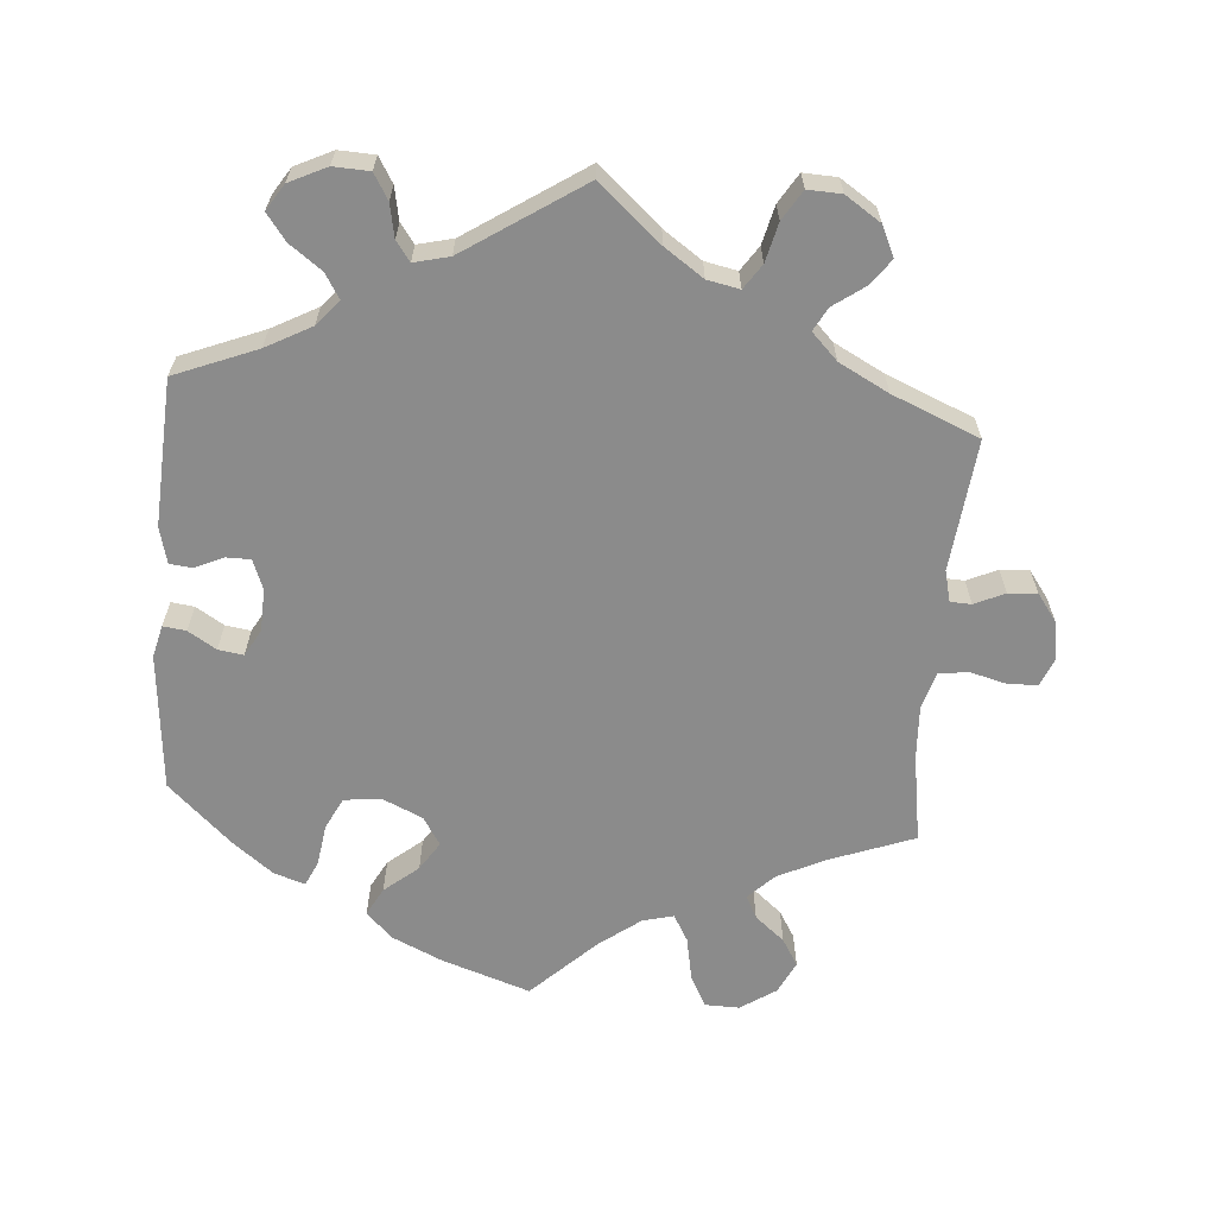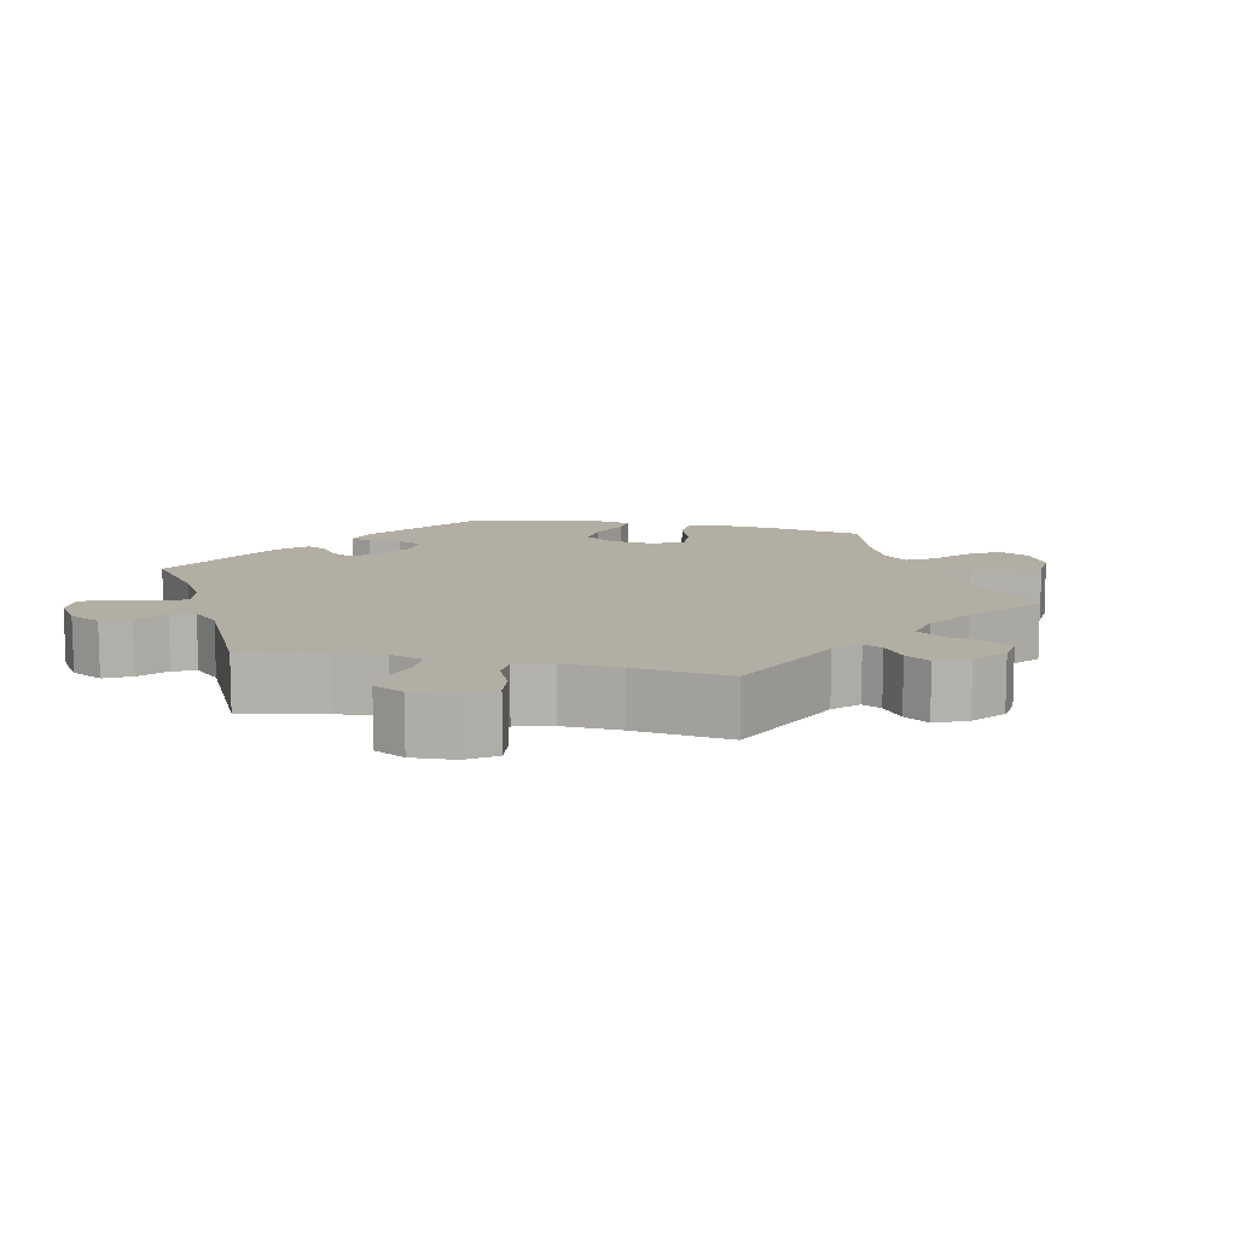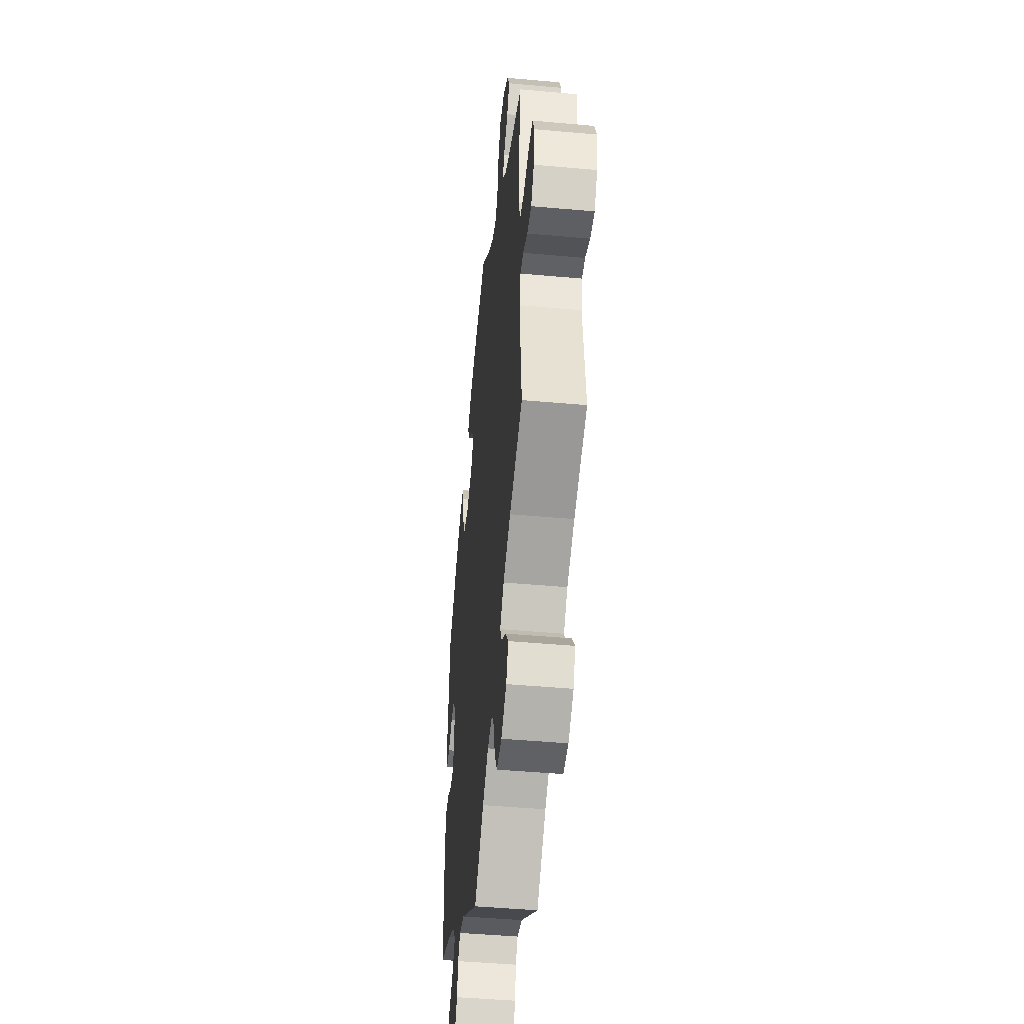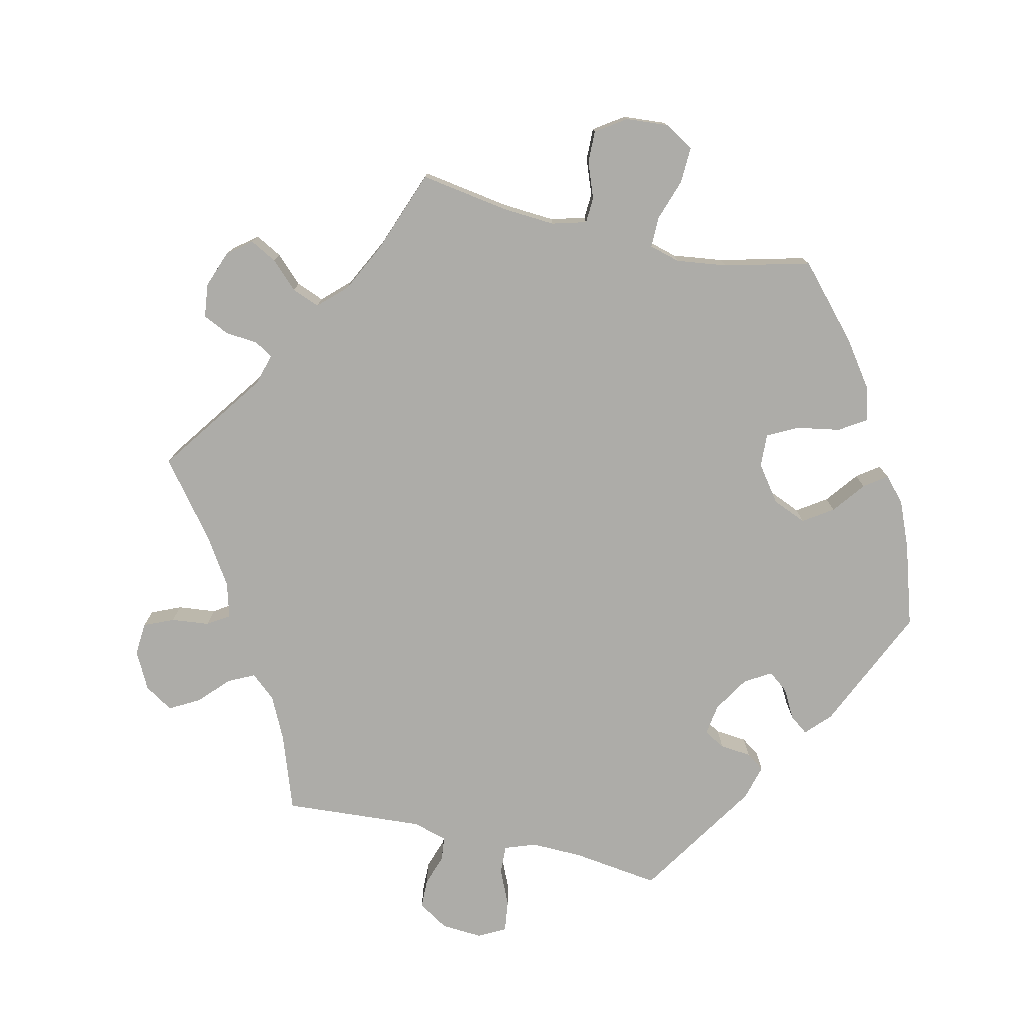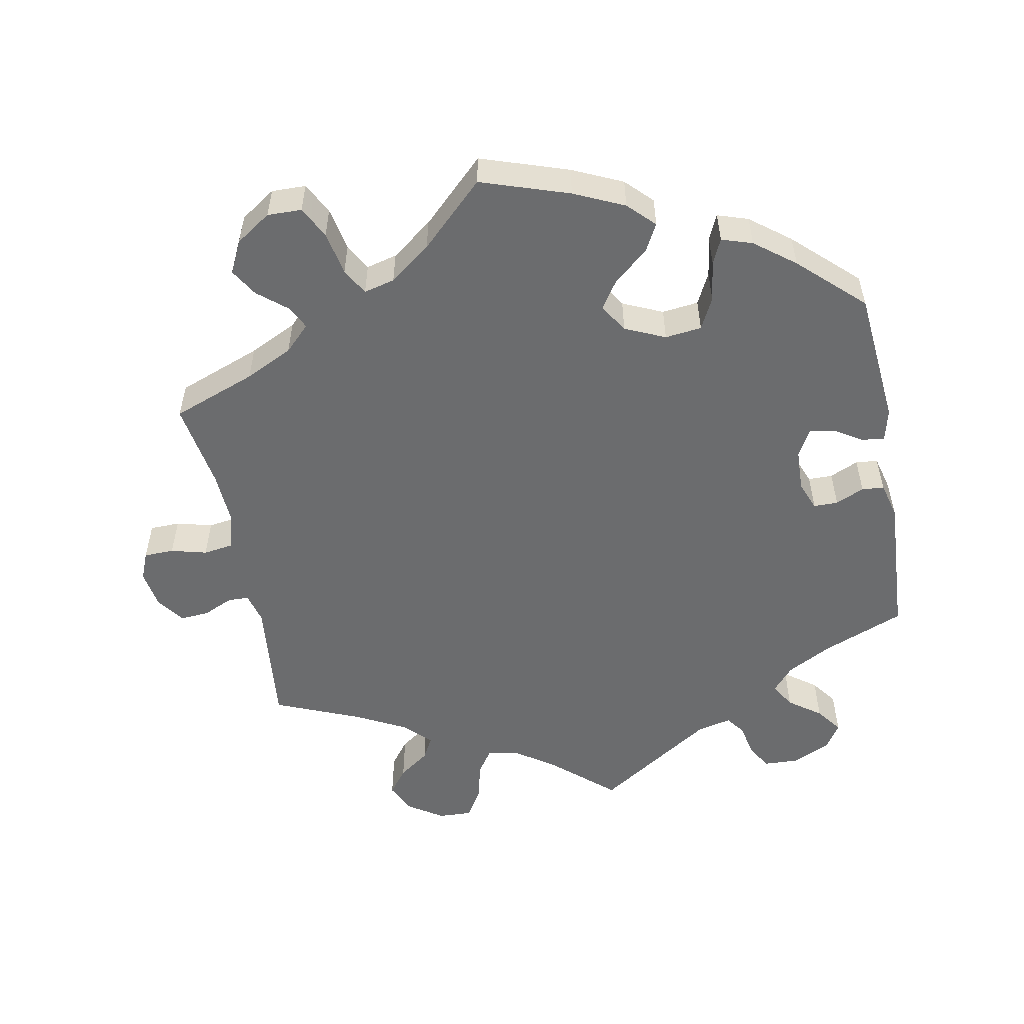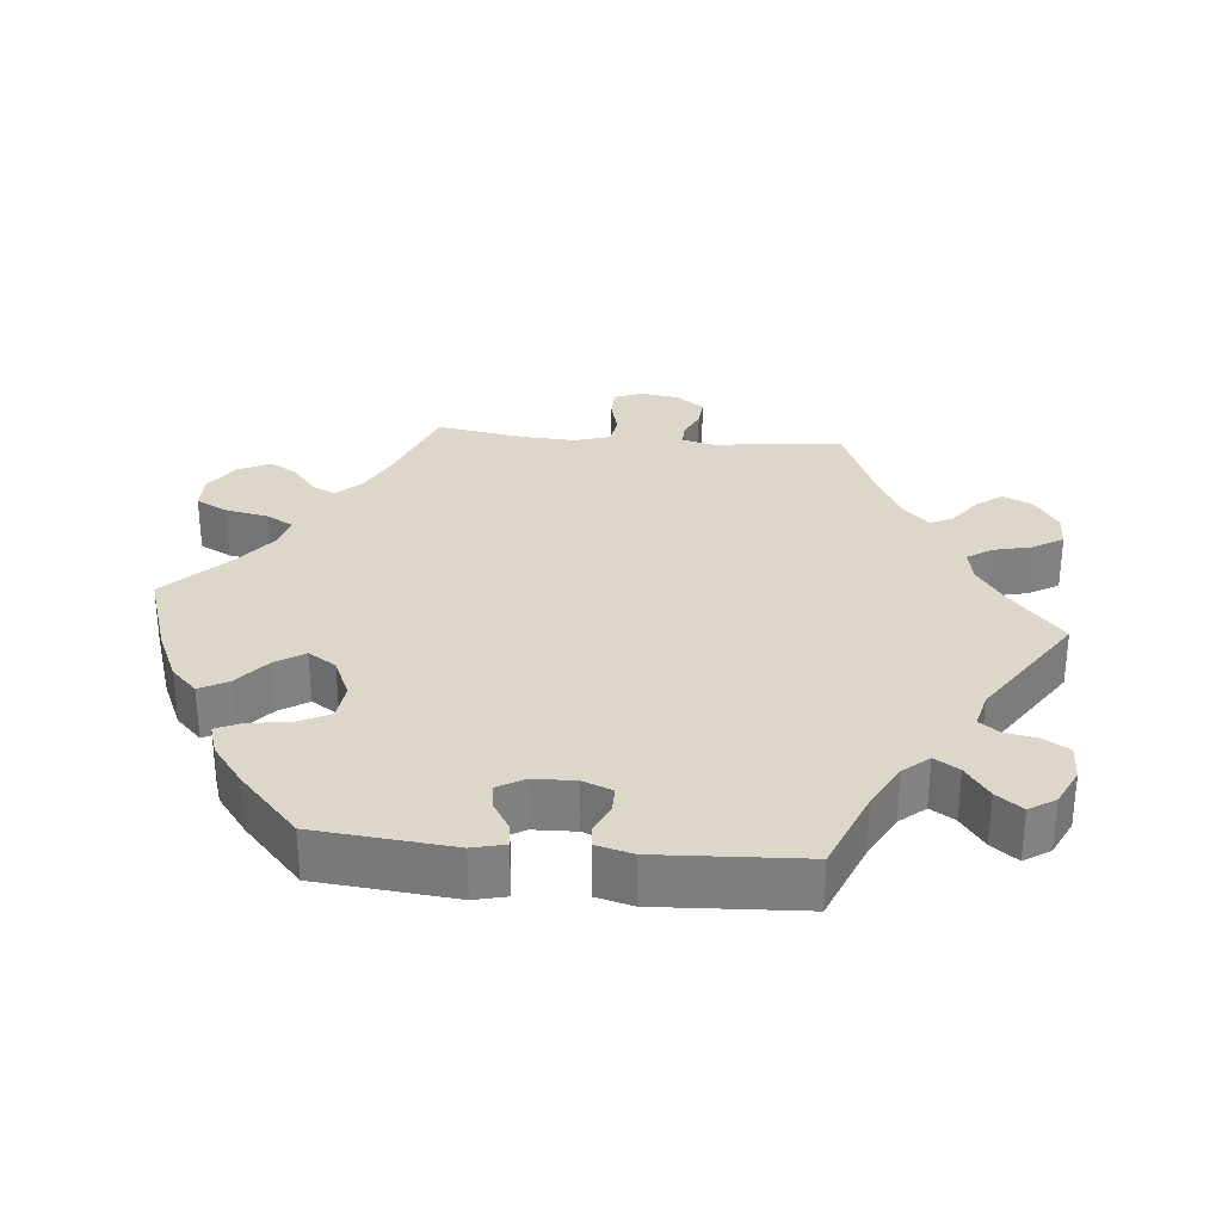
<metadata>
{"format":"obj","ext":"obj","renderer":"f3d","projection":"perspective","resolution":1024,"background":"white","views":[{"elev":-63.8,"azim":175.3,"up":"+Y"},{"elev":10.9,"azim":-137.5,"up":"+Y"},{"elev":-46.1,"azim":-95.9,"up":"+Z"},{"elev":-76.6,"azim":-42.6,"up":"+Y"},{"elev":-53.6,"azim":10.7,"up":"+Y"},{"elev":30.3,"azim":95.5,"up":"+Y"}]}
</metadata>
<code>
v 0.518 0.07 0.098
v 0.507 0.07 0.053
v 0.475 0.07 0.057
v 0.436 0.07 0.081
v 0.401 0.07 0.086
v 0.38 0.07 0.049
v 0.378 0.07 -0.01
v 0.394 0.07 -0.051
v 0.428 0.07 -0.051
v 0.468 0.07 -0.033
v 0.499 0.07 -0.036
v 0.512 0.07 -0.086
v 0.501 0.07 -0.289
v 0.387 0.07 -0.335
v 0.324 0.07 -0.369
v 0.294 0.07 -0.404
v 0.315 0.07 -0.438
v 0.36 0.07 -0.471
v 0.387 0.07 -0.507
v 0.364 0.07 -0.543
v 0.312 0.07 -0.568
v 0.262 0.07 -0.566
v 0.241 0.07 -0.531
v 0.232 0.07 -0.485
v 0.212 0.07 -0.458
v 0.163 0.07 -0.47
v 0 0.07 -0.578
v -0.086 0.07 -0.503
v -0.14 0.07 -0.466
v -0.185 0.07 -0.457
v -0.208 0.07 -0.491
v -0.221 0.07 -0.545
v -0.246 0.07 -0.586
v -0.293 0.07 -0.584
v -0.342 0.07 -0.552
v -0.362 0.07 -0.51
v -0.335 0.07 -0.474
v -0.292 0.07 -0.443
v -0.275 0.07 -0.411
v -0.311 0.07 -0.375
v -0.38 0.07 -0.339
v -0.501 0.07 -0.289
v -0.482 0.07 -0.107
v -0.493 0.07 -0.064
v -0.522 0.07 -0.063
v -0.564 0.07 -0.082
v -0.604 0.07 -0.085
v -0.632 0.07 -0.047
v -0.641 0.07 0.007
v -0.625 0.07 0.046
v -0.583 0.07 0.047
v -0.533 0.07 0.034
v -0.492 0.07 0.04
v -0.477 0.07 0.09
v -0.481 0.07 0.165
v -0.501 0.07 0.288
v -0.384 0.07 0.332
v -0.318 0.07 0.364
v -0.283 0.07 0.399
v -0.299 0.07 0.431
v -0.34 0.07 0.465
v -0.363 0.07 0.503
v -0.341 0.07 0.548
v -0.292 0.07 0.581
v -0.244 0.07 0.58
v -0.221 0.07 0.536
v -0.209 0.07 0.475
v -0.188 0.07 0.438
v -0.145 0.07 0.449
v -0.088 0.07 0.492
v 0 0.07 0.577
v 0.123 0.07 0.536
v 0.193 0.07 0.504
v 0.229 0.07 0.468
v 0.208 0.07 0.429
v 0.161 0.07 0.39
v 0.135 0.07 0.35
v 0.16 0.07 0.311
v 0.216 0.07 0.286
v 0.267 0.07 0.292
v 0.289 0.07 0.336
v 0.297 0.07 0.393
v 0.313 0.07 0.428
v 0.356 0.07 0.414
v 0.412 0.07 0.371
v 0.5 0.07 0.289
v 0.518 0 0.098
v 0.507 0 0.053
v 0.475 0 0.057
v 0.436 0 0.081
v 0.401 0 0.086
v 0.38 0 0.049
v 0.378 0 -0.01
v 0.394 0 -0.051
v 0.428 0 -0.051
v 0.468 0 -0.033
v 0.499 0 -0.036
v 0.512 0 -0.086
v 0.501 0 -0.289
v 0.387 0 -0.335
v 0.324 0 -0.369
v 0.294 0 -0.404
v 0.315 0 -0.438
v 0.36 0 -0.471
v 0.387 0 -0.507
v 0.364 0 -0.543
v 0.312 0 -0.568
v 0.262 0 -0.566
v 0.241 0 -0.531
v 0.232 0 -0.485
v 0.212 0 -0.458
v 0.163 0 -0.47
v 0 0 -0.578
v -0.086 0 -0.503
v -0.14 0 -0.466
v -0.185 0 -0.457
v -0.208 0 -0.491
v -0.221 0 -0.545
v -0.246 0 -0.586
v -0.293 0 -0.584
v -0.342 0 -0.552
v -0.362 0 -0.51
v -0.335 0 -0.474
v -0.292 0 -0.443
v -0.275 0 -0.411
v -0.311 0 -0.375
v -0.38 0 -0.339
v -0.501 0 -0.289
v -0.482 0 -0.107
v -0.493 0 -0.064
v -0.522 0 -0.063
v -0.564 0 -0.082
v -0.604 0 -0.085
v -0.632 0 -0.047
v -0.641 0 0.007
v -0.625 0 0.046
v -0.583 0 0.047
v -0.533 0 0.034
v -0.492 0 0.04
v -0.477 0 0.09
v -0.481 0 0.165
v -0.501 0 0.288
v -0.384 0 0.332
v -0.318 0 0.364
v -0.283 0 0.399
v -0.299 0 0.431
v -0.34 0 0.465
v -0.363 0 0.503
v -0.341 0 0.548
v -0.292 0 0.581
v -0.244 0 0.58
v -0.221 0 0.536
v -0.209 0 0.475
v -0.188 0 0.438
v -0.145 0 0.449
v -0.088 0 0.492
v 0 0 0.577
v 0.123 0 0.536
v 0.193 0 0.504
v 0.229 0 0.468
v 0.208 0 0.429
v 0.161 0 0.39
v 0.135 0 0.35
v 0.16 0 0.311
v 0.216 0 0.286
v 0.267 0 0.292
v 0.289 0 0.336
v 0.297 0 0.393
v 0.313 0 0.428
v 0.356 0 0.414
v 0.412 0 0.371
v 0.5 0 0.289
f 81 82 83 84
f 80 81 84 85
f 73 74 75 76
f 73 76 77
f 70 71 72 73
f 69 70 73 77
f 68 69 77 78
f 64 65 66 67
f 64 67 68
f 63 64 68
f 60 61 62 63
f 59 60 63 68
f 58 59 68 78
f 55 56 57
f 54 55 57 58
f 53 54 58 78
f 49 50 51 52
f 49 52 53
f 48 49 53
f 45 46 47 48
f 44 45 48 53
f 43 44 53 78
f 41 42 43 78
f 35 36 37 38
f 35 38 39
f 34 35 39
f 31 32 33 34
f 30 31 34 39
f 29 30 39 40
f 26 27 28
f 25 26 28 29
f 21 22 23 24
f 21 24 25
f 20 21 25
f 17 18 19 20
f 16 17 20 25
f 15 16 25 29
f 11 12 13 14
f 9 10 11 14
f 8 9 14 15
f 7 8 15 29
f 1 2 3 4
f 1 4 5
f 80 85 86 1
f 40 41 78 79
f 6 7 29 40
f 5 6 40 79
f 1 5 79 80
f 170 169 168 167
f 171 170 167 166
f 162 161 160 159
f 163 162 159
f 159 158 157 156
f 163 159 156 155
f 164 163 155 154
f 153 152 151 150
f 154 153 150
f 154 150 149
f 149 148 147 146
f 154 149 146 145
f 164 154 145 144
f 143 142 141
f 144 143 141 140
f 164 144 140 139
f 138 137 136 135
f 139 138 135
f 139 135 134
f 134 133 132 131
f 139 134 131 130
f 164 139 130 129
f 164 129 128 127
f 124 123 122 121
f 125 124 121
f 125 121 120
f 120 119 118 117
f 125 120 117 116
f 126 125 116 115
f 114 113 112
f 115 114 112 111
f 110 109 108 107
f 111 110 107
f 111 107 106
f 106 105 104 103
f 111 106 103 102
f 115 111 102 101
f 100 99 98 97
f 100 97 96 95
f 101 100 95 94
f 115 101 94 93
f 90 89 88 87
f 91 90 87
f 87 172 171 166
f 165 164 127 126
f 126 115 93 92
f 165 126 92 91
f 166 165 91 87
f 1 87 88 2
f 2 88 89 3
f 3 89 90 4
f 4 90 91 5
f 5 91 92 6
f 6 92 93 7
f 7 93 94 8
f 8 94 95 9
f 9 95 96 10
f 10 96 97 11
f 11 97 98 12
f 12 98 99 13
f 13 99 100 14
f 14 100 101 15
f 15 101 102 16
f 16 102 103 17
f 17 103 104 18
f 18 104 105 19
f 19 105 106 20
f 20 106 107 21
f 21 107 108 22
f 22 108 109 23
f 23 109 110 24
f 24 110 111 25
f 25 111 112 26
f 26 112 113 27
f 27 113 114 28
f 28 114 115 29
f 29 115 116 30
f 30 116 117 31
f 31 117 118 32
f 32 118 119 33
f 33 119 120 34
f 34 120 121 35
f 35 121 122 36
f 36 122 123 37
f 37 123 124 38
f 38 124 125 39
f 39 125 126 40
f 40 126 127 41
f 41 127 128 42
f 42 128 129 43
f 43 129 130 44
f 44 130 131 45
f 45 131 132 46
f 46 132 133 47
f 47 133 134 48
f 48 134 135 49
f 49 135 136 50
f 50 136 137 51
f 51 137 138 52
f 52 138 139 53
f 53 139 140 54
f 54 140 141 55
f 55 141 142 56
f 56 142 143 57
f 57 143 144 58
f 58 144 145 59
f 59 145 146 60
f 60 146 147 61
f 61 147 148 62
f 62 148 149 63
f 63 149 150 64
f 64 150 151 65
f 65 151 152 66
f 66 152 153 67
f 67 153 154 68
f 68 154 155 69
f 69 155 156 70
f 70 156 157 71
f 71 157 158 72
f 72 158 159 73
f 73 159 160 74
f 74 160 161 75
f 75 161 162 76
f 76 162 163 77
f 77 163 164 78
f 78 164 165 79
f 79 165 166 80
f 80 166 167 81
f 81 167 168 82
f 82 168 169 83
f 83 169 170 84
f 84 170 171 85
f 85 171 172 86
f 86 172 87 1

</code>
